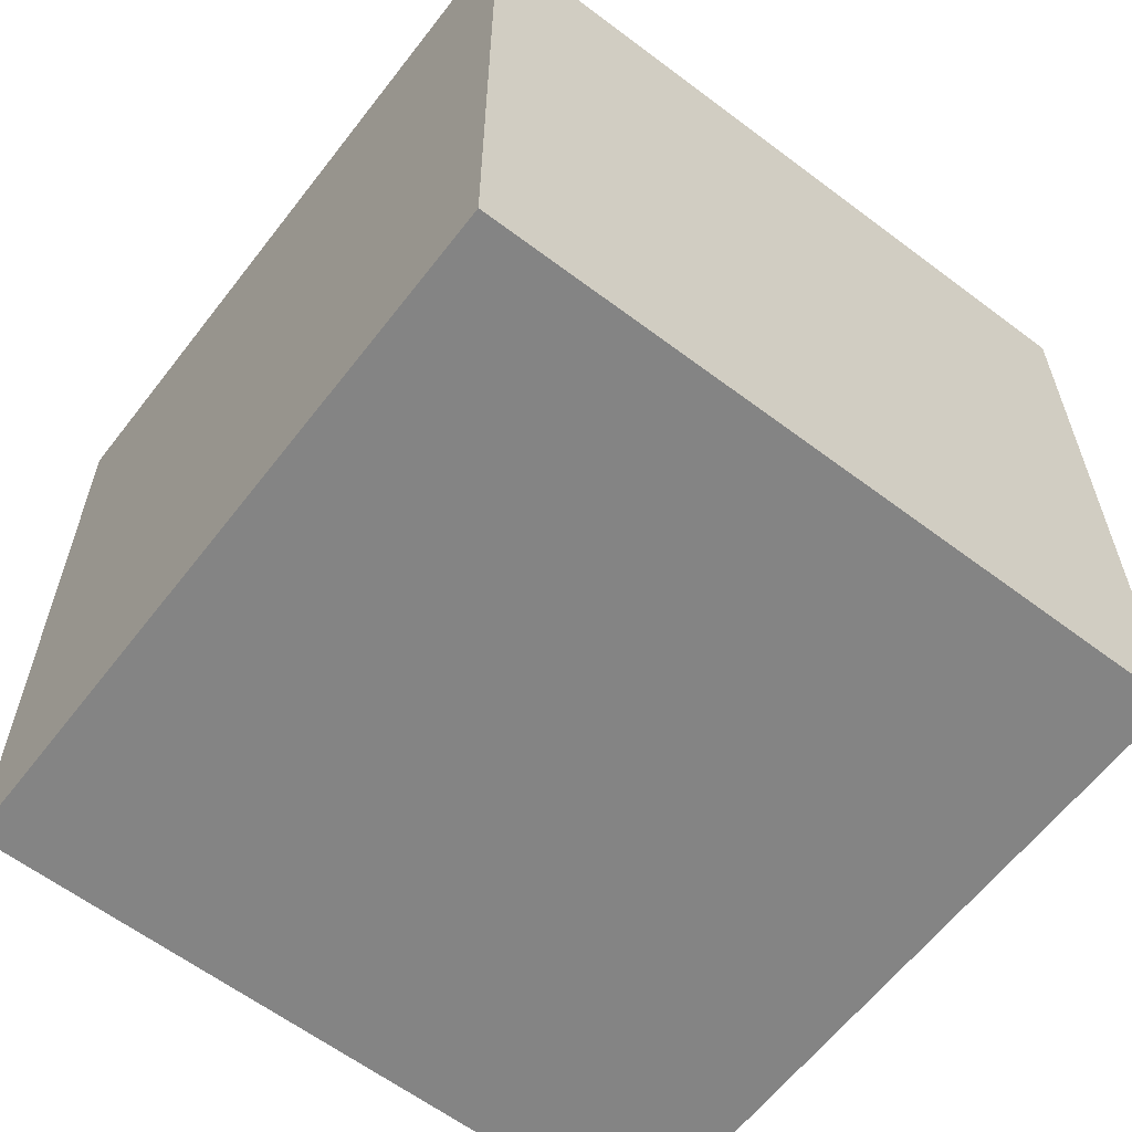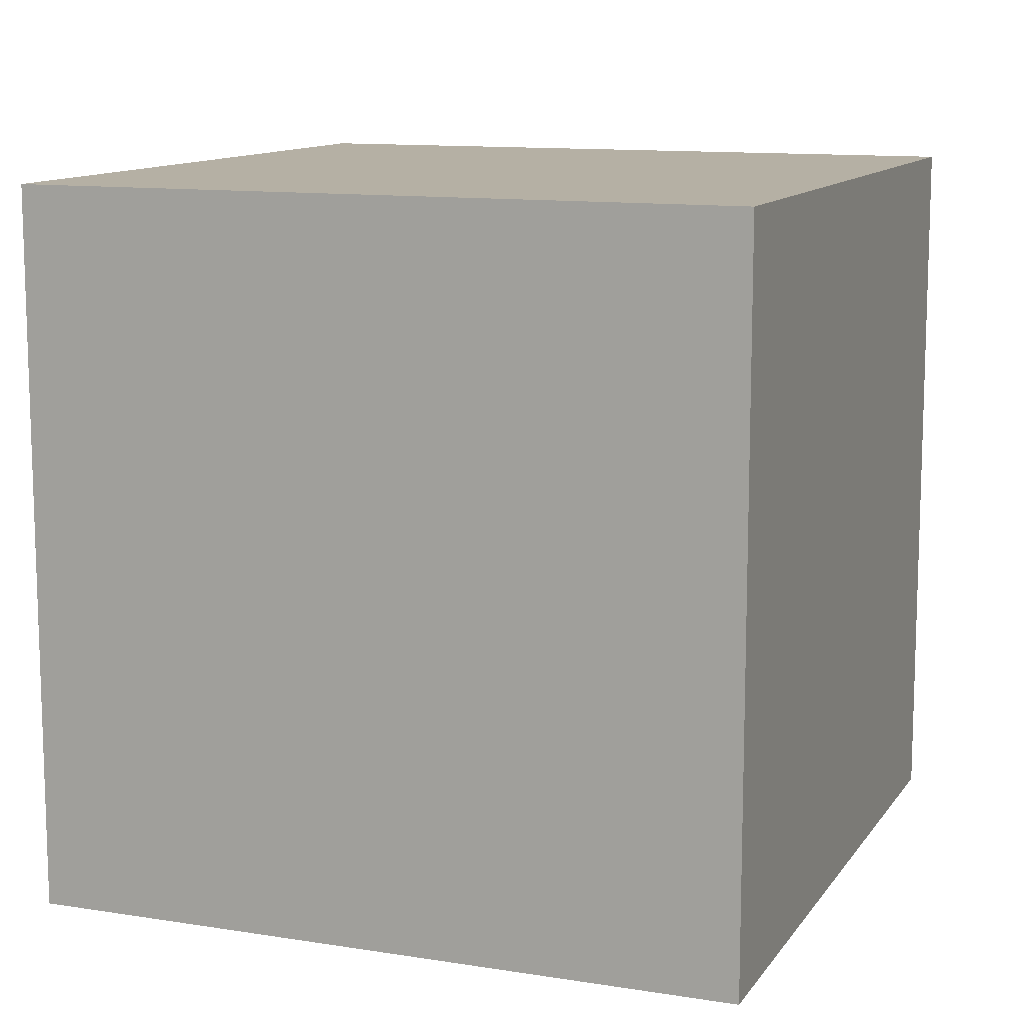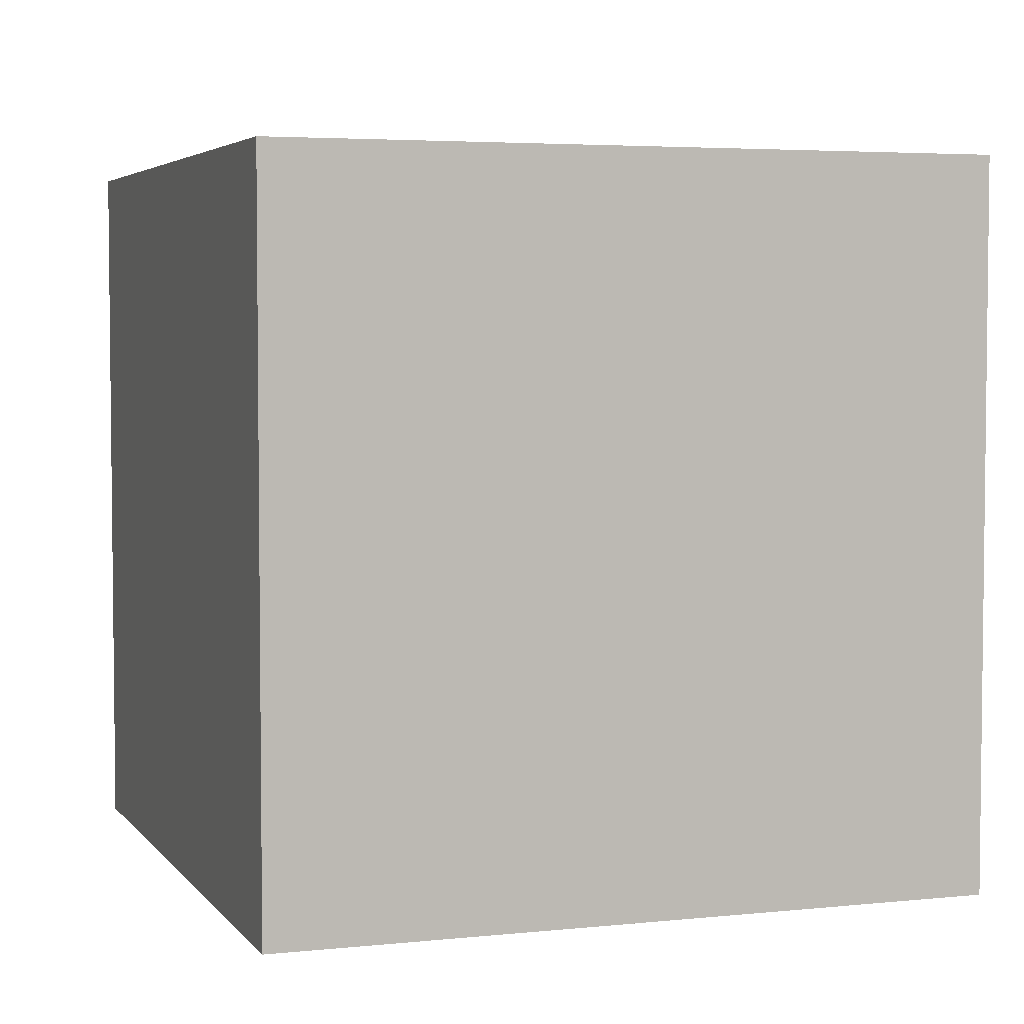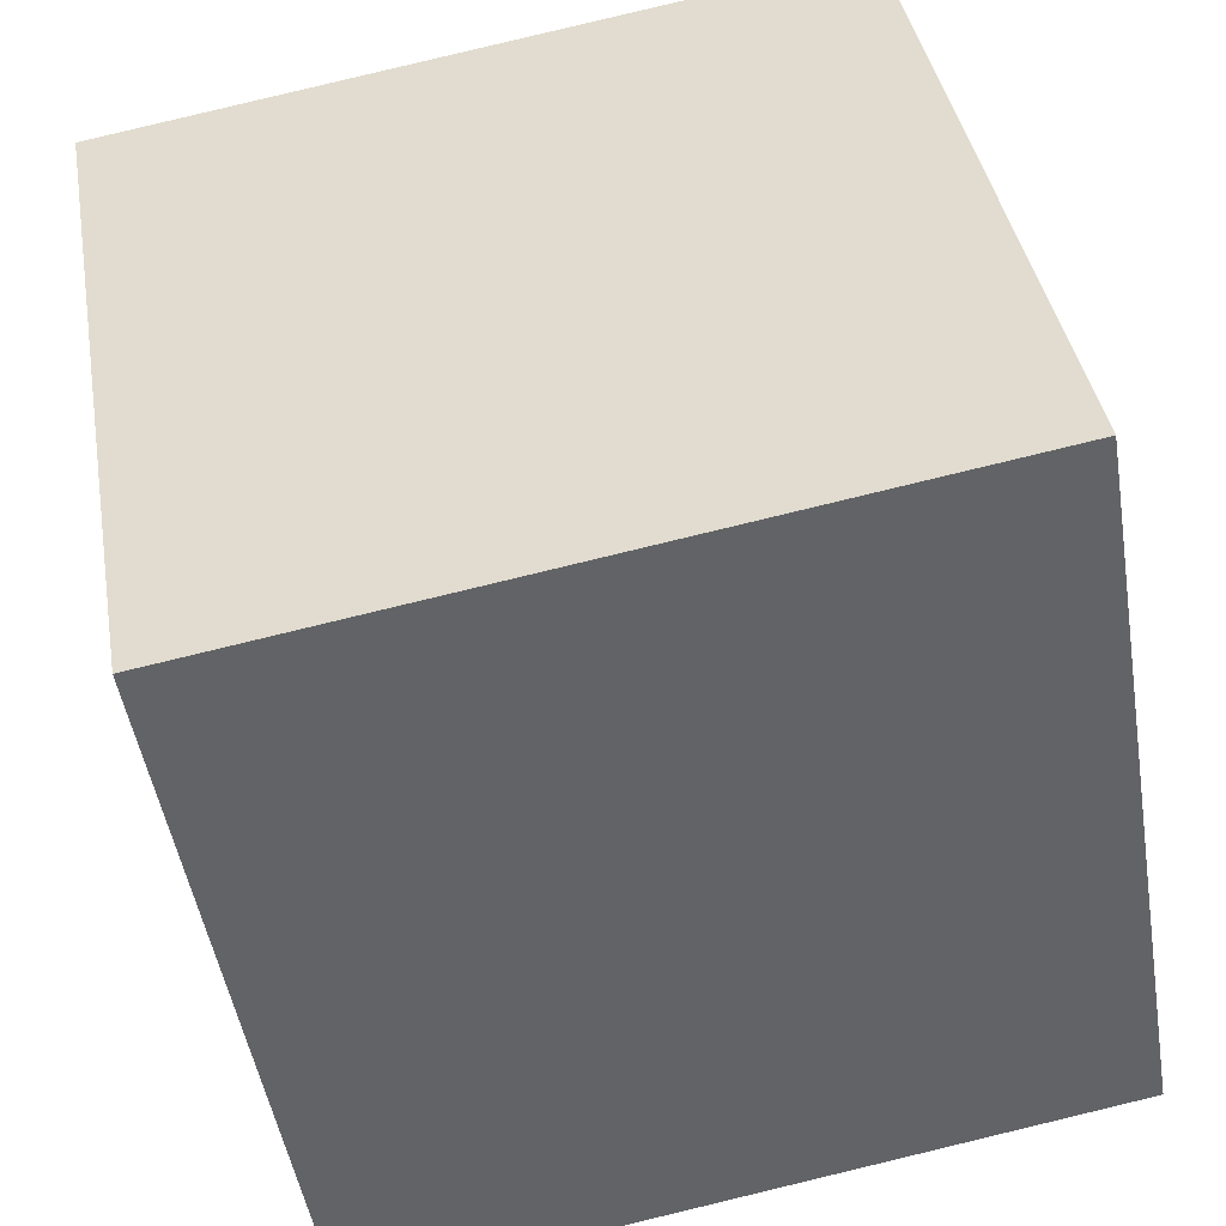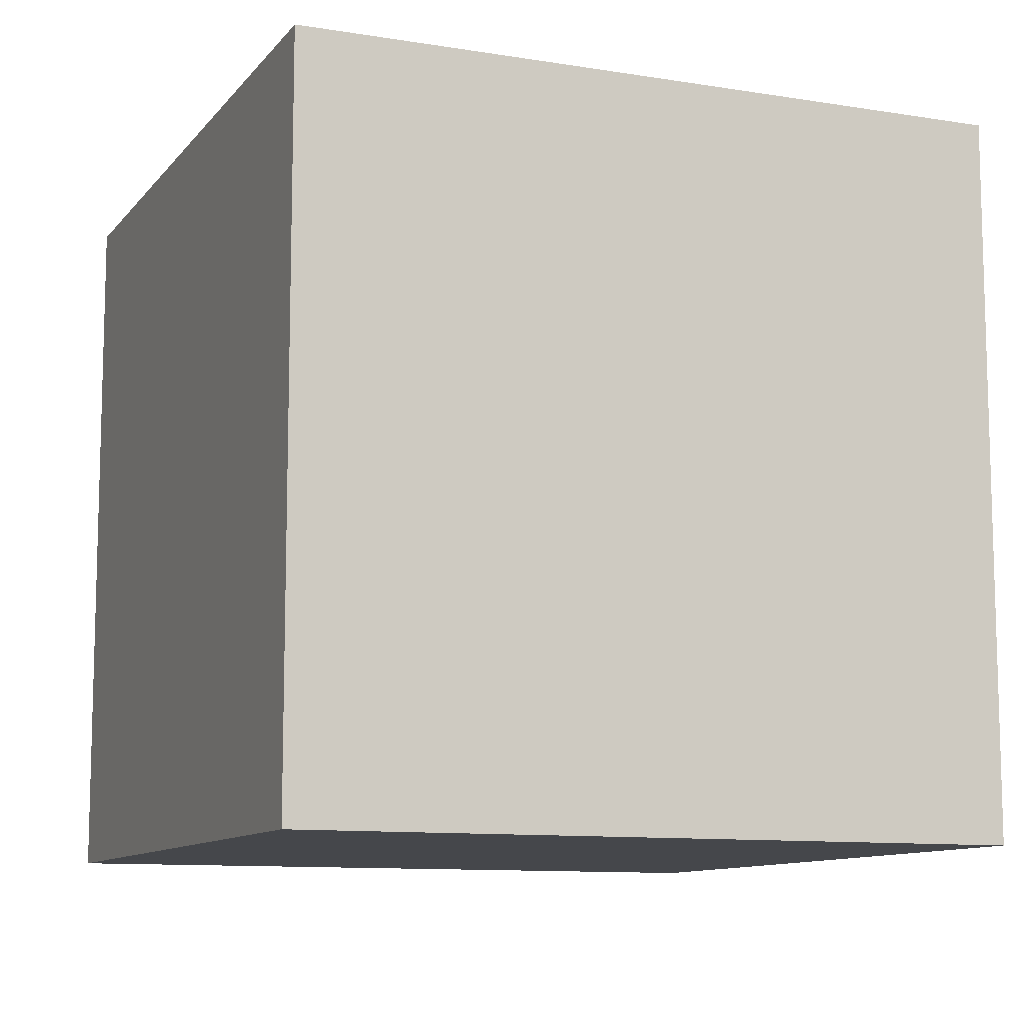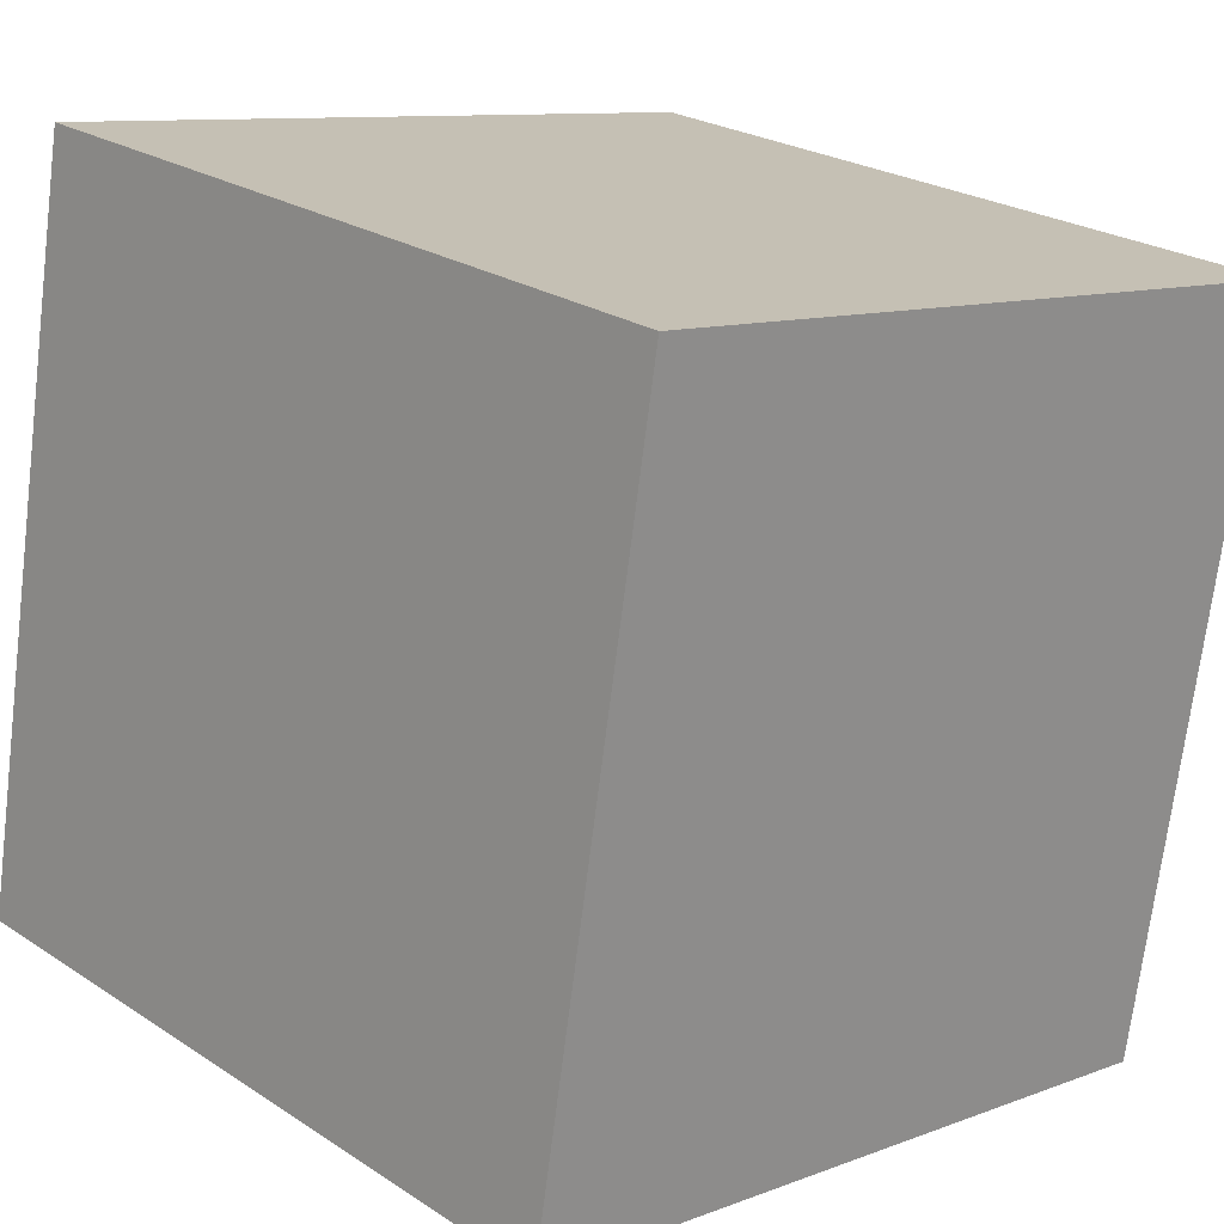
<metadata>
{"format":"obj","ext":"obj","renderer":"f3d","projection":"perspective","resolution":1024,"background":"white","views":[{"elev":-61.4,"azim":-137.3,"up":"+Z"},{"elev":11.6,"azim":101.4,"up":"+Z"},{"elev":4.2,"azim":151.0,"up":"+Z"},{"elev":-48.8,"azim":-170.7,"up":"+Y"},{"elev":-10.4,"azim":-122.2,"up":"+Z"},{"elev":24.3,"azim":-43.1,"up":"+Y"}]}
</metadata>
<code>
v 0.7511 0.6731 -0.28
v 0.7511 0.6731 0.12
v 0.6831 0.2789 0.12
v 0.7511 0.6731 -0.28
v 0.6831 0.2789 0.12
v 0.6831 0.2789 -0.28
v 0.3569 0.7411 -0.28
v 0.2889 0.3469 -0.28
v 0.2889 0.3469 0.12
v 0.3569 0.7411 -0.28
v 0.2889 0.3469 0.12
v 0.3569 0.7411 0.12
v 0.7511 0.6731 -0.28
v 0.3569 0.7411 -0.28
v 0.3569 0.7411 0.12
v 0.7511 0.6731 -0.28
v 0.3569 0.7411 0.12
v 0.7511 0.6731 0.12
v 0.7511 0.6731 0.12
v 0.3569 0.7411 0.12
v 0.2889 0.3469 0.12
v 0.7511 0.6731 0.12
v 0.2889 0.3469 0.12
v 0.6831 0.2789 0.12
v 0.6831 0.2789 0.12
v 0.2889 0.3469 0.12
v 0.2889 0.3469 -0.28
v 0.6831 0.2789 0.12
v 0.2889 0.3469 -0.28
v 0.6831 0.2789 -0.28
v 0.3569 0.7411 -0.28
v 0.7511 0.6731 -0.28
v 0.6831 0.2789 -0.28
v 0.3569 0.7411 -0.28
v 0.6831 0.2789 -0.28
v 0.2889 0.3469 -0.28
f 1 2 3
f 4 5 6
f 7 8 9
f 10 11 12
f 13 14 15
f 16 17 18
f 19 20 21
f 22 23 24
f 25 26 27
f 28 29 30
f 31 32 33
f 34 35 36

</code>
